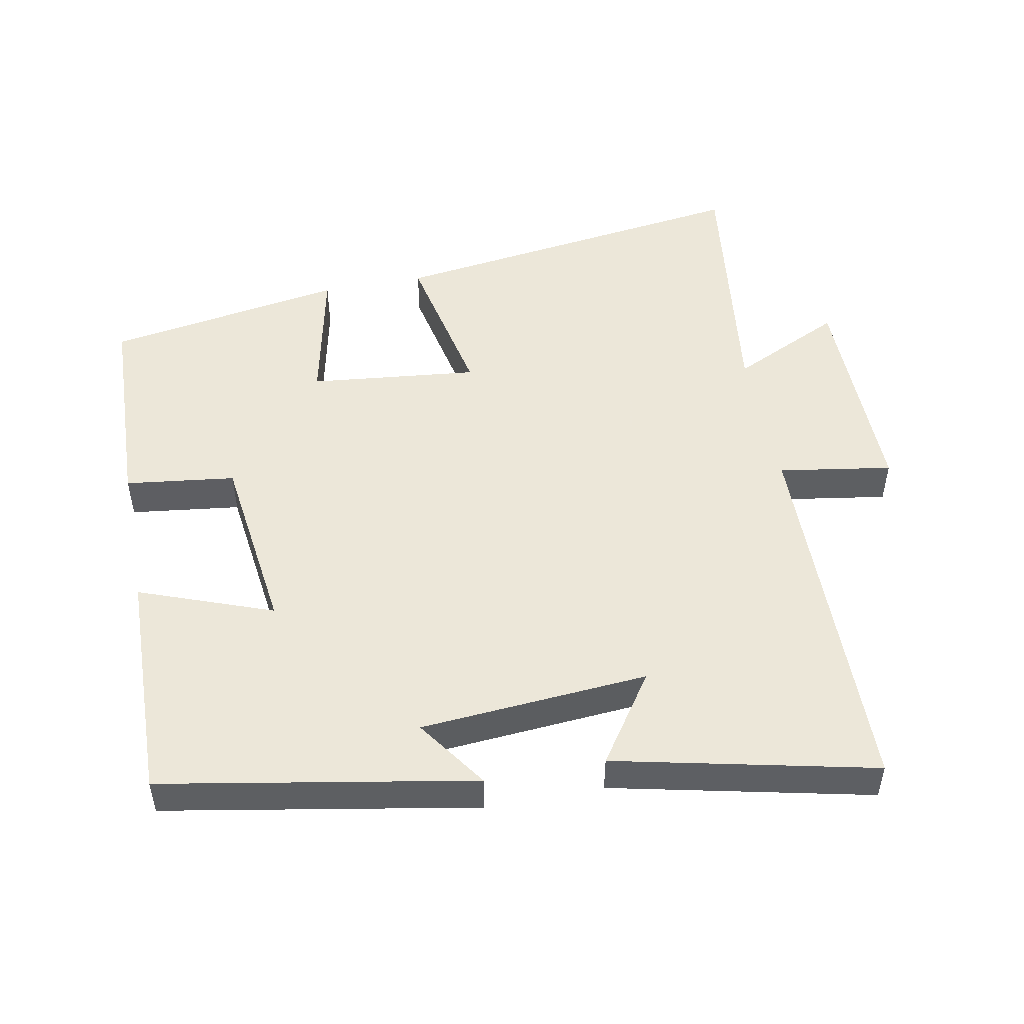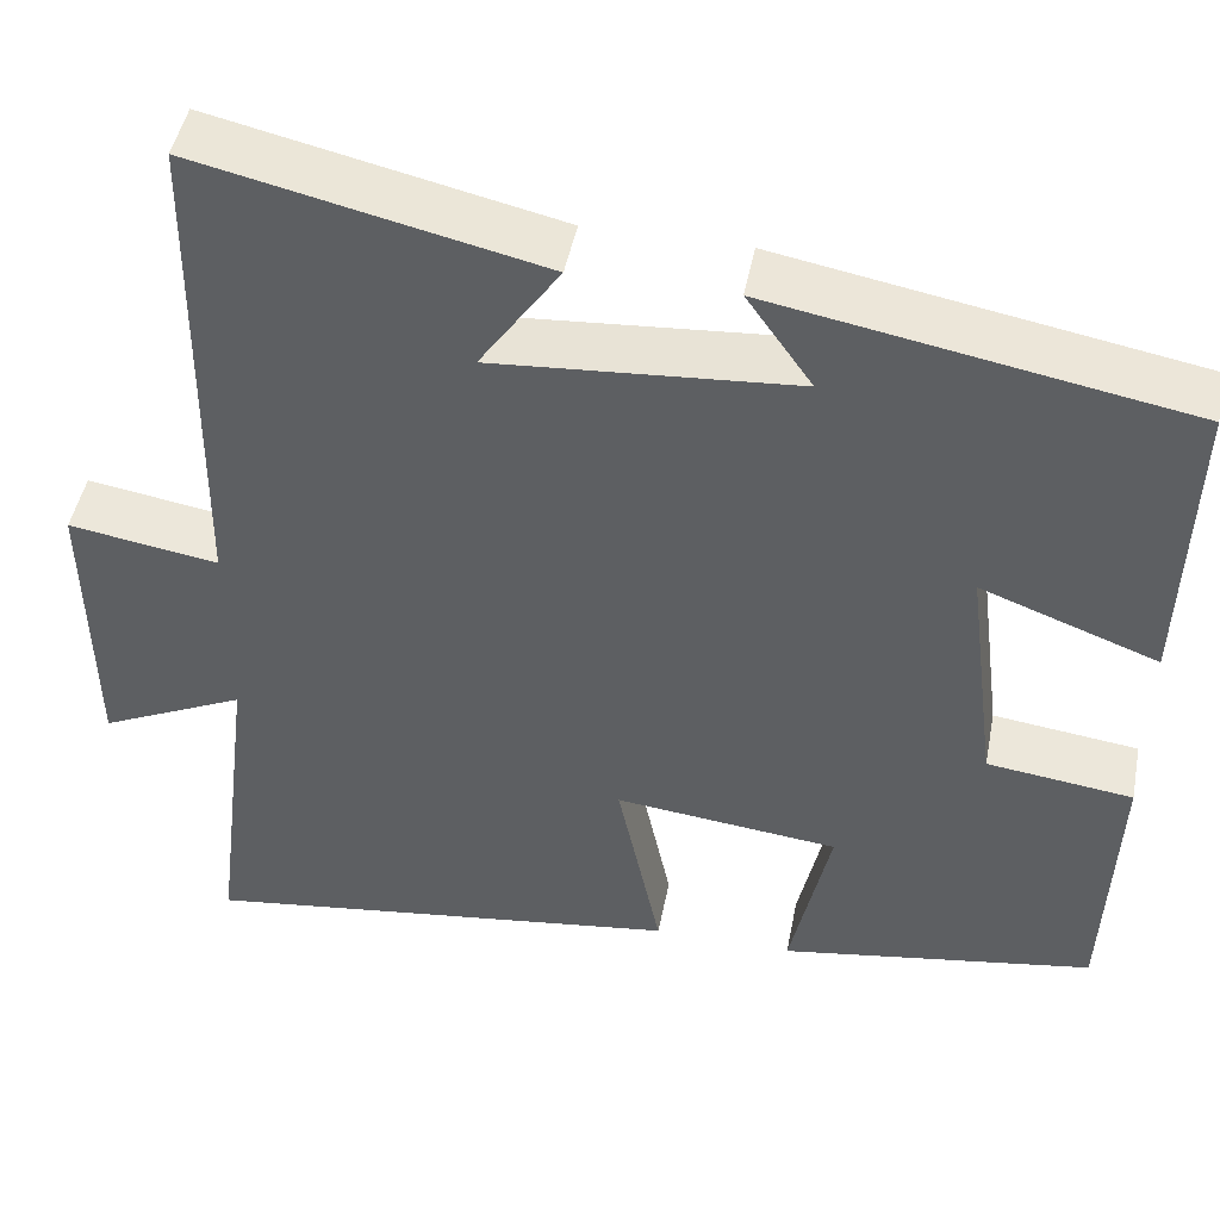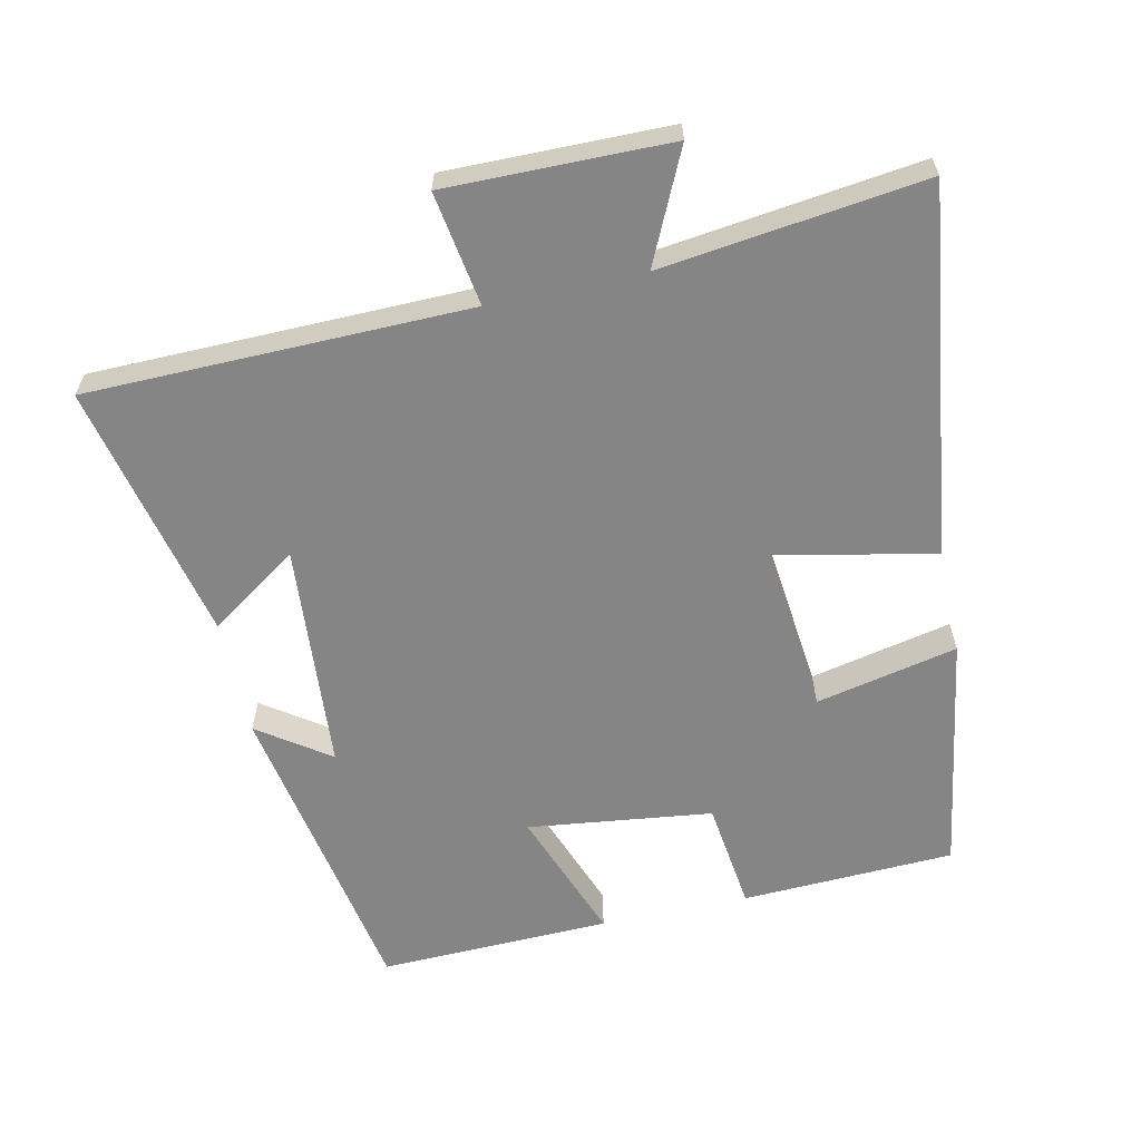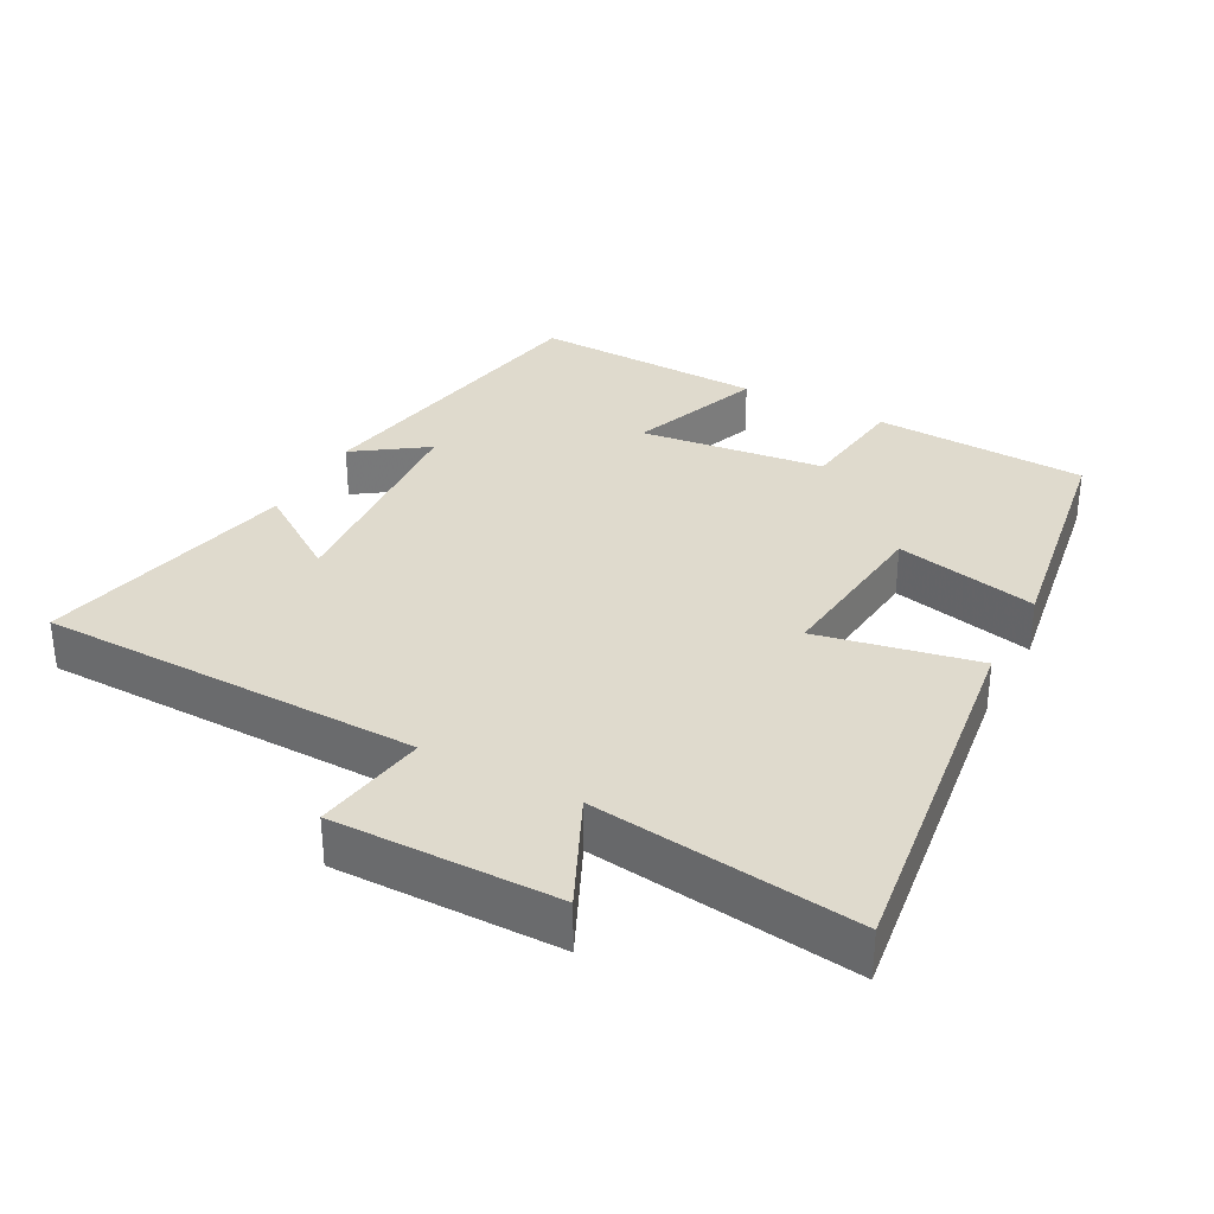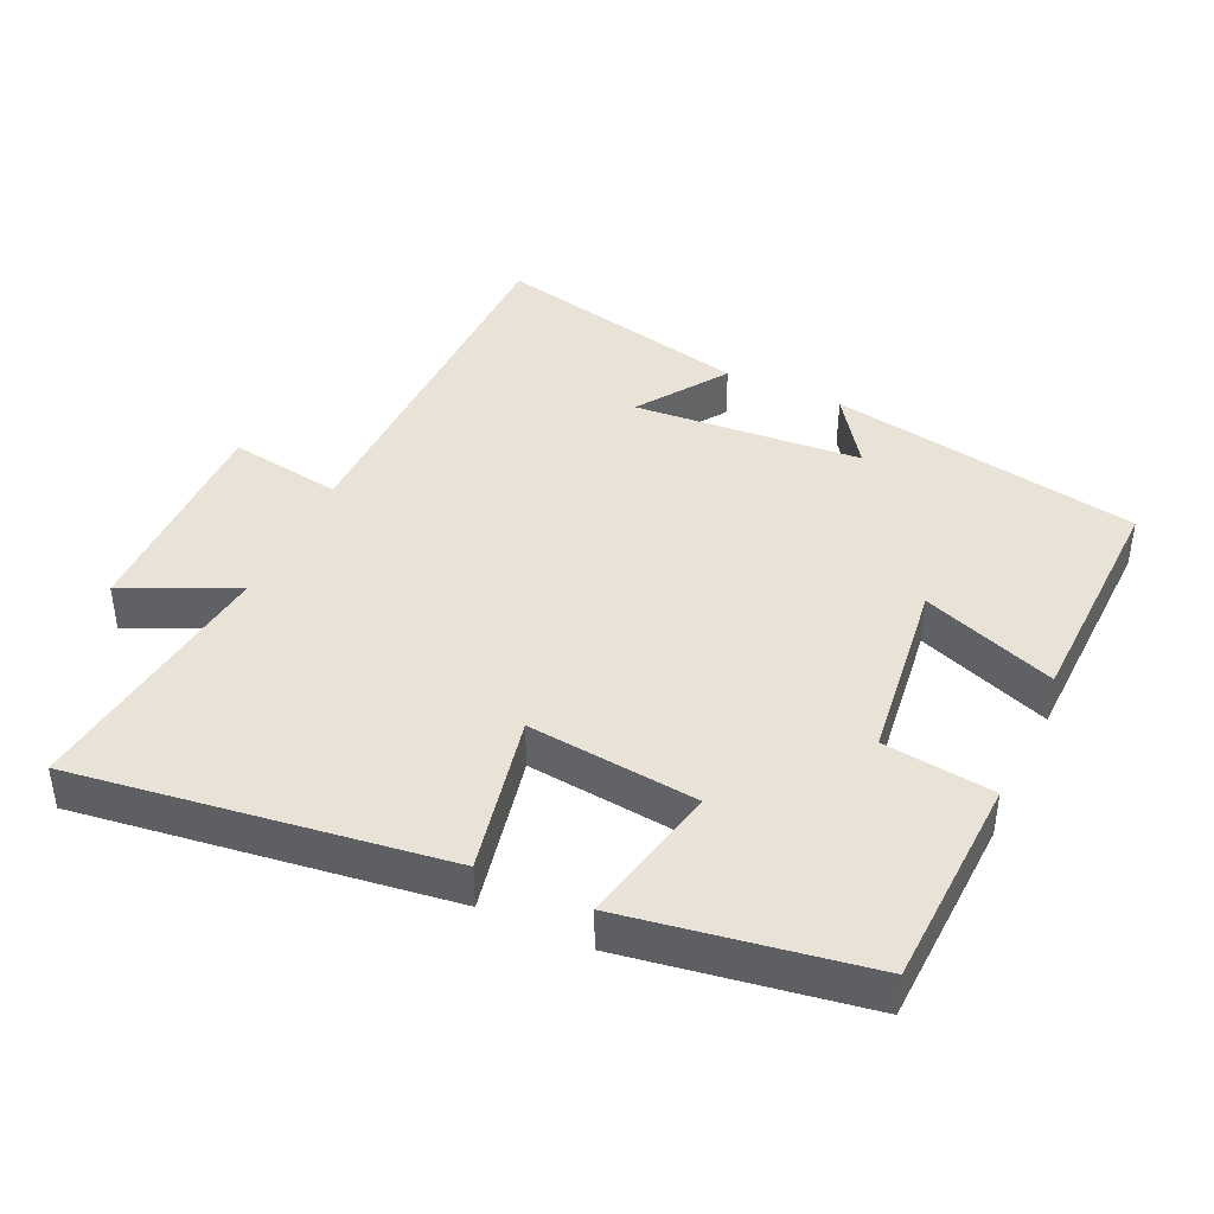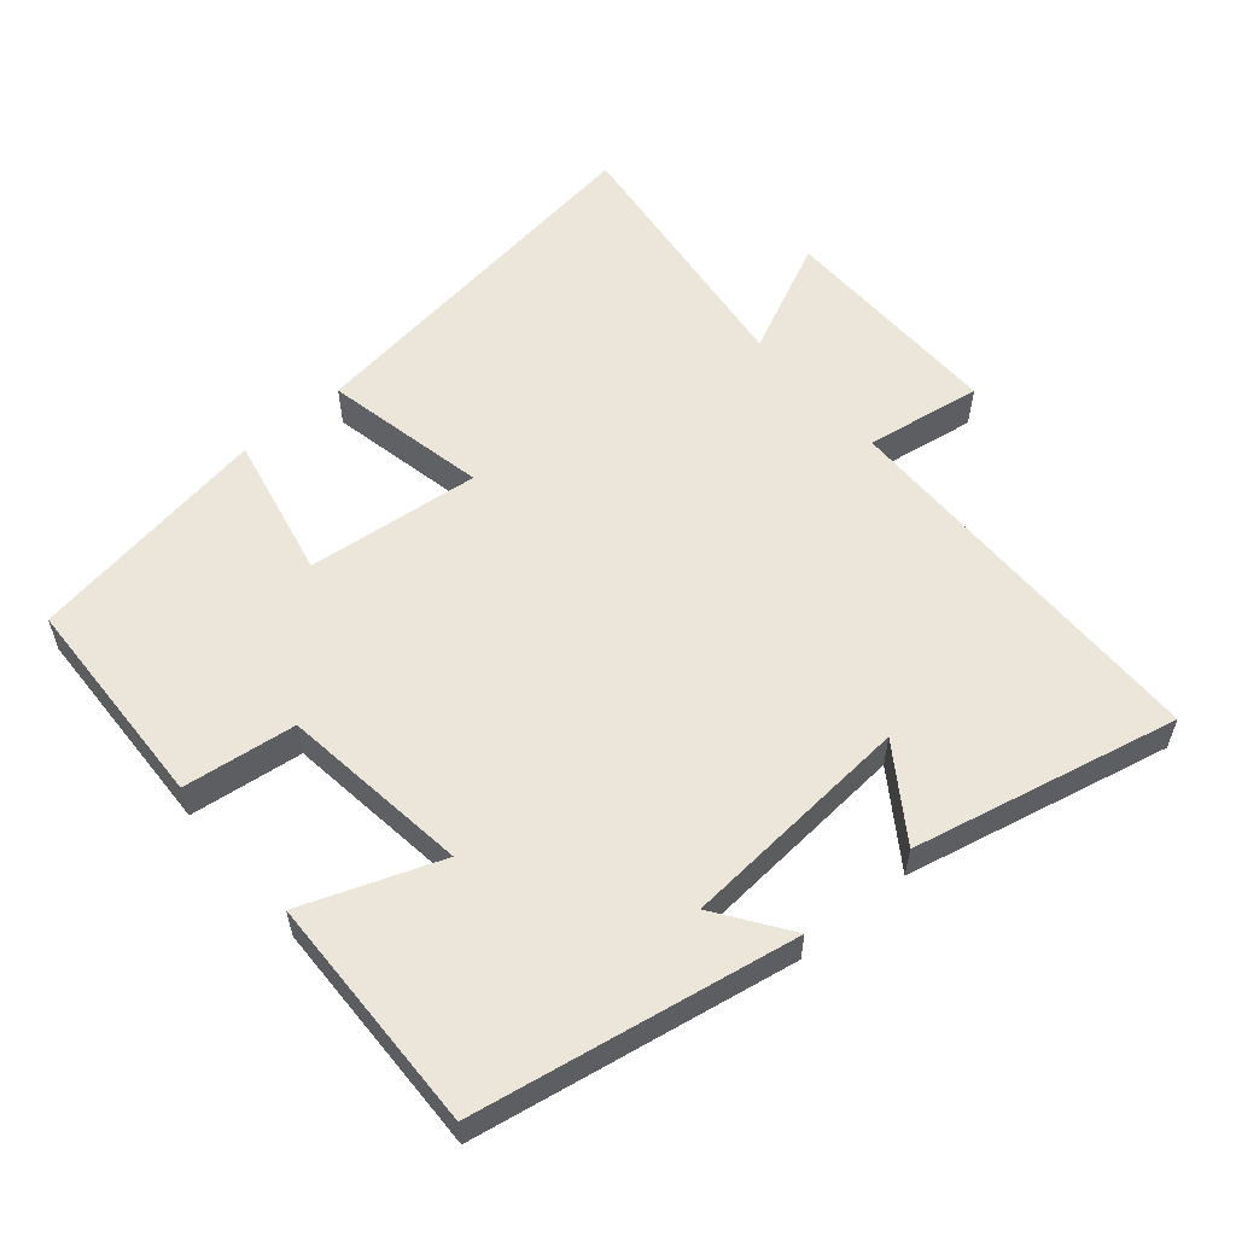
<metadata>
{"format":"obj","ext":"obj","renderer":"f3d","projection":"perspective","resolution":1024,"background":"white","views":[{"elev":50.2,"azim":-10.8,"up":"+Y"},{"elev":46.9,"azim":-169.0,"up":"+Z"},{"elev":-61.8,"azim":102.4,"up":"+Y"},{"elev":32.8,"azim":118.4,"up":"+Y"},{"elev":41.9,"azim":-155.1,"up":"+Y"},{"elev":57.0,"azim":-40.4,"up":"+Y"}]}
</metadata>
<code>
v -0.488 0.07 -0.443
v -0.5 0.07 -0.134
v -0.34 0.07 -0.114
v -0.306 0.07 0.154
v -0.5 0.07 0.082
v -0.509 0.07 0.419
v -0.056 0.07 0.5
v -0.128 0.07 0.397
v 0.204 0.07 0.371
v 0.116 0.07 0.5
v 0.493 0.07 0.584
v 0.5 0.07 0.03
v 0.665 0.07 0.056
v 0.661 0.07 -0.268
v 0.5 0.07 -0.192
v 0.547 0.07 -0.573
v 0.013 0.07 -0.5
v 0.061 0.07 -0.268
v -0.185 0.07 -0.294
v -0.141 0.07 -0.5
v -0.488 0 -0.443
v -0.5 0 -0.134
v -0.34 0 -0.114
v -0.306 0 0.154
v -0.5 0 0.082
v -0.509 0 0.419
v -0.056 0 0.5
v -0.128 0 0.397
v 0.204 0 0.371
v 0.116 0 0.5
v 0.493 0 0.584
v 0.5 0 0.03
v 0.665 0 0.056
v 0.661 0 -0.268
v 0.5 0 -0.192
v 0.547 0 -0.573
v 0.013 0 -0.5
v 0.061 0 -0.268
v -0.185 0 -0.294
v -0.141 0 -0.5
f 19 20 1 2
f 18 19 2 3
f 15 16 17 18
f 15 18 3 4
f 12 13 14 15
f 12 15 4
f 9 10 11 12
f 8 9 12 4
f 6 7 8
f 4 5 6 8
f 22 21 40 39
f 23 22 39 38
f 38 37 36 35
f 24 23 38 35
f 35 34 33 32
f 24 35 32
f 32 31 30 29
f 24 32 29 28
f 28 27 26
f 28 26 25 24
f 1 21 22 2
f 2 22 23 3
f 3 23 24 4
f 4 24 25 5
f 5 25 26 6
f 6 26 27 7
f 7 27 28 8
f 8 28 29 9
f 9 29 30 10
f 10 30 31 11
f 11 31 32 12
f 12 32 33 13
f 13 33 34 14
f 14 34 35 15
f 15 35 36 16
f 16 36 37 17
f 17 37 38 18
f 18 38 39 19
f 19 39 40 20
f 20 40 21 1

</code>
